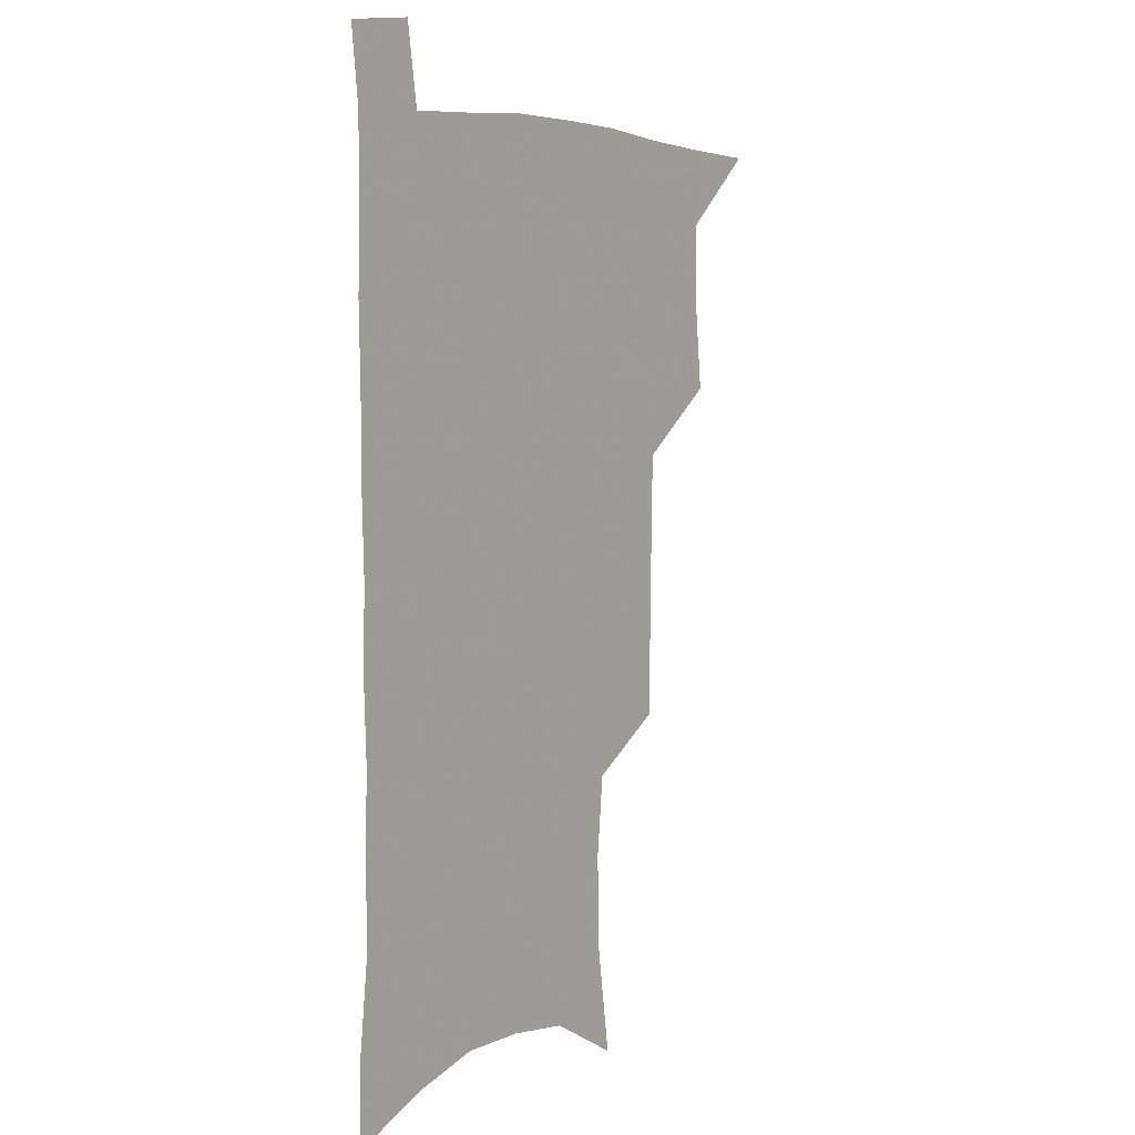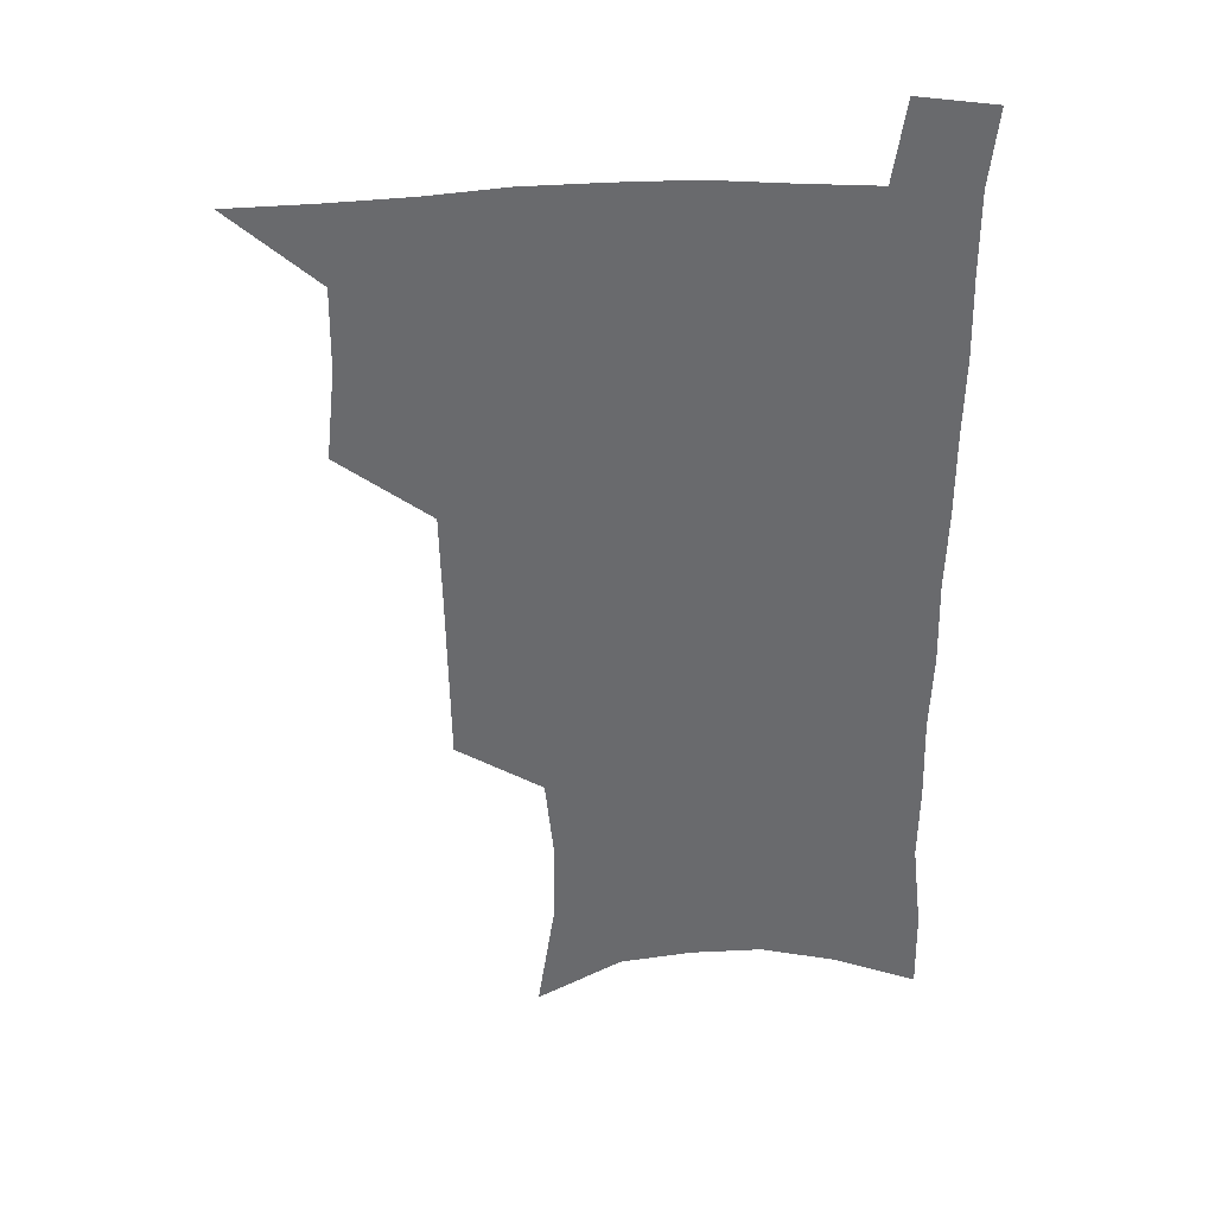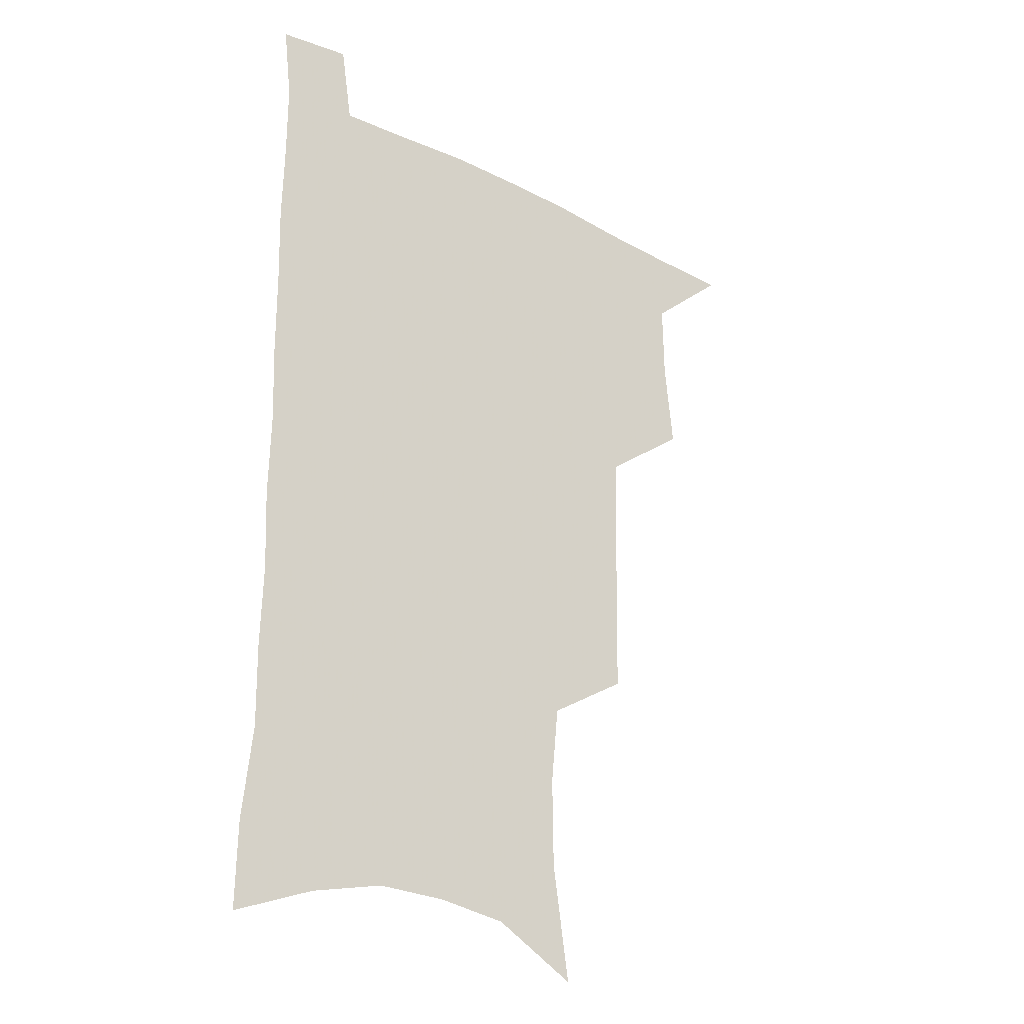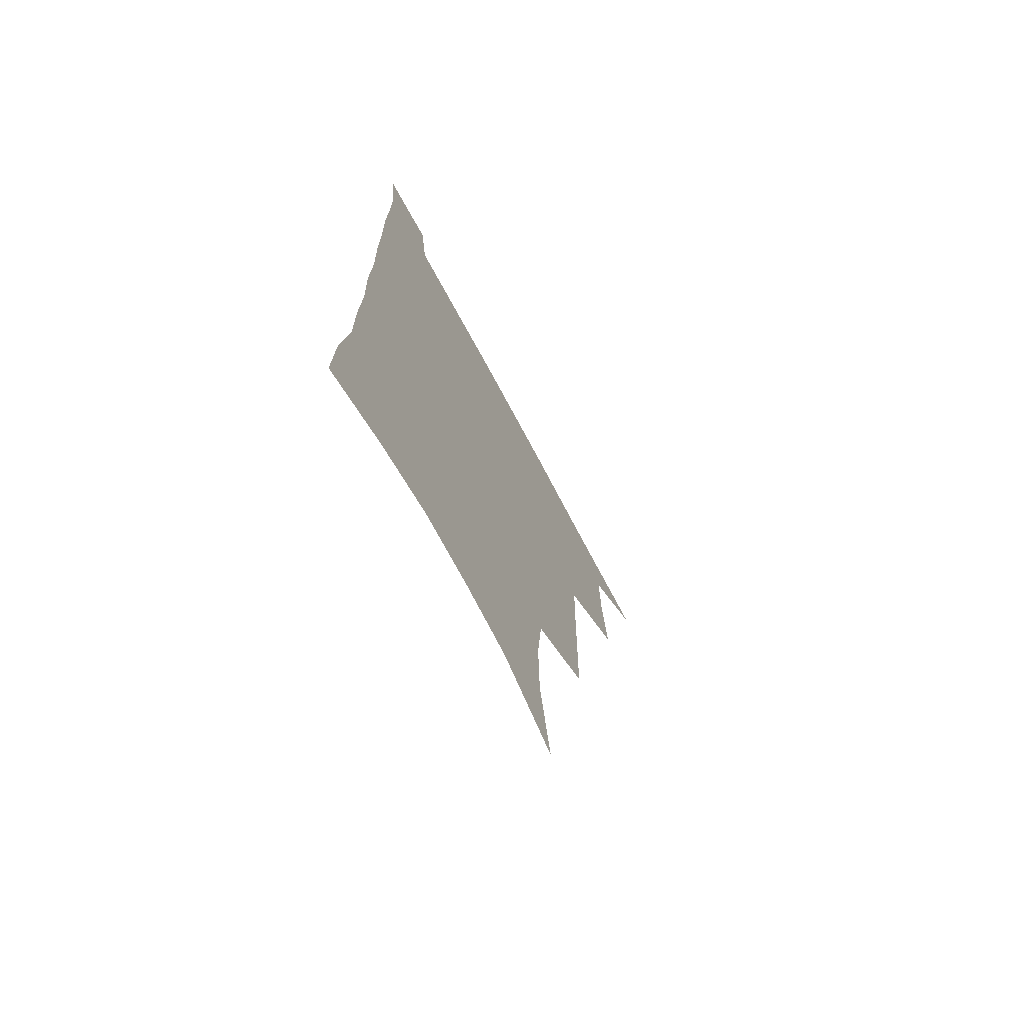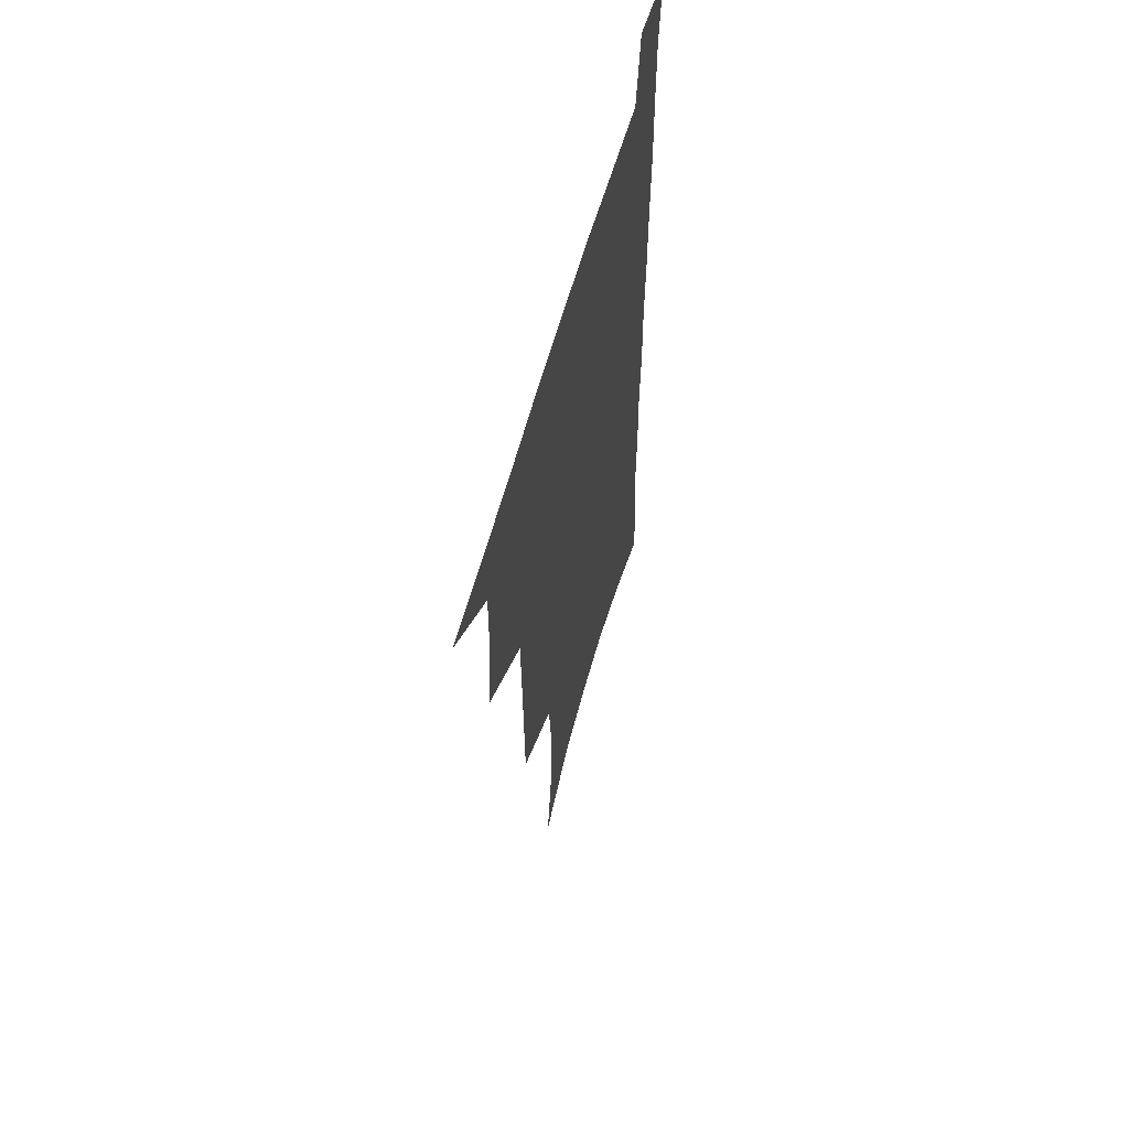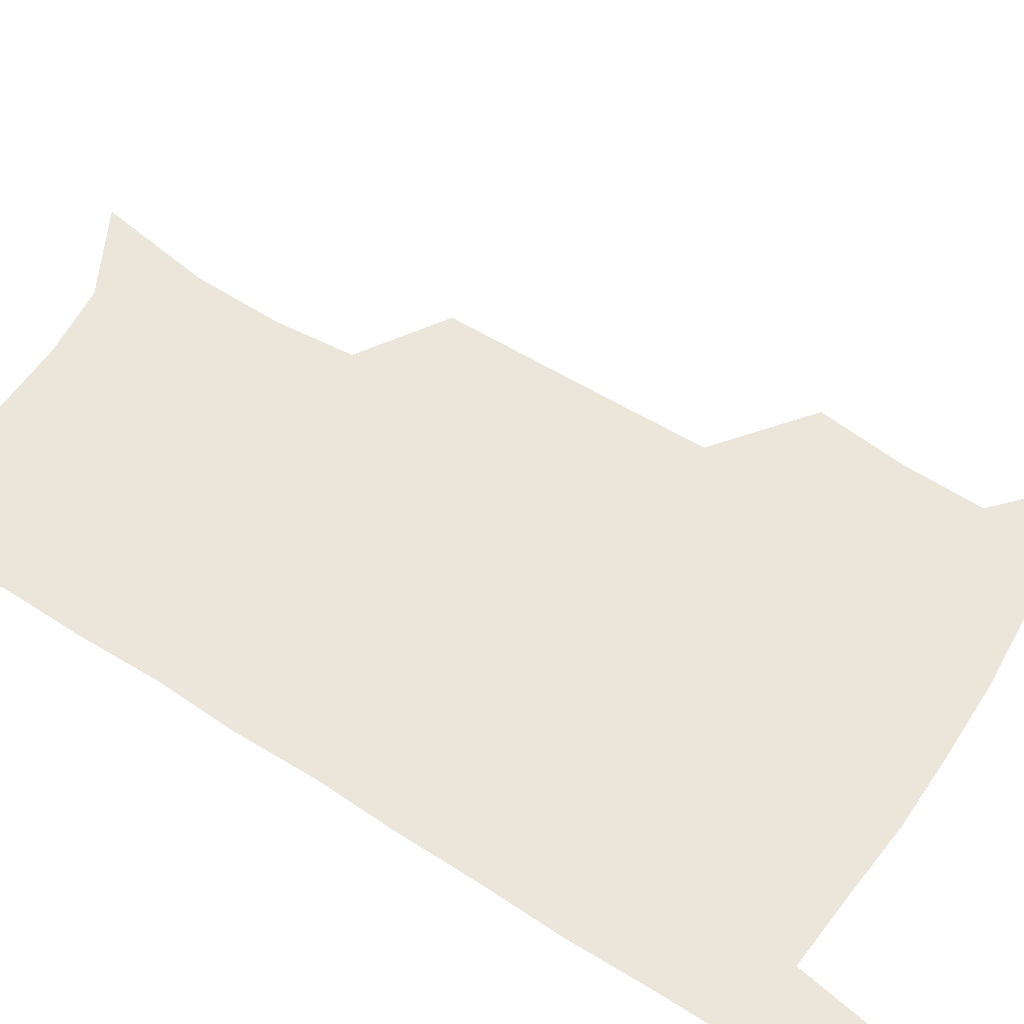
<metadata>
{"format":"obj","ext":"obj","renderer":"f3d","projection":"perspective","resolution":1024,"background":"white","views":[{"elev":5.3,"azim":125.3,"up":"+Y"},{"elev":37.1,"azim":-3.0,"up":"+Y"},{"elev":-26.5,"azim":141.8,"up":"+Y"},{"elev":-72.5,"azim":118.2,"up":"+Y"},{"elev":60.8,"azim":-74.4,"up":"+Y"},{"elev":57.1,"azim":123.7,"up":"+Z"}]}
</metadata>
<code>
v 480.2 536 0
v 509 443.1 0
v 512.5 477.1 0
v 512.9 507.5 0
v 512.9 537 0
v 545.5 316.1 0
v 544.9 350.7 0
v 544.3 384.5 0
v 543.6 417.7 0
v 544.2 450.2 0
v 546.1 481.2 0
v 544.8 509.7 0
v 542.9 538.6 0
v 573.9 188 0
v 580.5 232.2 0
v 580.8 266.6 0
v 577.8 296.5 0
v 578.3 333.6 0
v 577.3 365.1 0
v 576.4 395.9 0
v 576 426.1 0
v 575.8 455.3 0
v 576 483.6 0
v 575.2 510.9 0
v 571.9 541.1 0
v 606.1 205.7 0
v 607.6 242.3 0
v 606.6 274.3 0
v 605.6 307.6 0
v 605.5 342 0
v 604.3 370.5 0
v 604.4 402.2 0
v 603.9 429.7 0
v 603.6 457.3 0
v 603.7 484.8 0
v 603.1 512 0
v 601.1 541.8 0
v 633.4 209.3 0
v 633.2 246.3 0
v 632.2 278.7 0
v 631.2 311.4 0
v 630.6 342.7 0
v 630.1 372.1 0
v 630.1 401.6 0
v 630.1 431.1 0
v 630.4 458.2 0
v 630.7 485.1 0
v 631 512 0
v 629.9 541.9 0
v 660.8 209.5 0
v 659 244.8 0
v 657.6 277.8 0
v 656.5 310.3 0
v 655.7 342 0
v 655.6 371.6 0
v 656.1 400.1 0
v 656.5 428.8 0
v 657.2 456.7 0
v 657.5 484.9 0
v 658.4 512 0
v 659.7 539.8 0
v 689.9 202.3 0
v 686.3 239 0
v 684.4 272.4 0
v 682.7 305.3 0
v 682.2 336.2 0
v 683.1 365.3 0
v 683.3 395.3 0
v 683.9 424.7 0
v 684.8 453.6 0
v 685 482.6 0
v 686.2 510.5 0
v 688 538.2 0
v 692.6 568.4 0
v 721.6 189.7 0
v 721.1 222 0
v 717.1 257.5 0
v 717.6 288.1 0
v 716.7 320.1 0
v 717.8 350.2 0
v 717.1 382.4 0
v 718.1 413.1 0
v 718.2 444.6 0
v 718.9 475.3 0
v 718.2 506.2 0
v 718.2 536.1 0
v 721.4 564.6 0
f 4 5 1
f 9 10 2
f 2 10 3
f 10 11 3
f 3 11 4
f 11 12 4
f 4 12 5
f 12 13 5
f 17 18 6
f 6 18 7
f 18 19 7
f 7 19 8
f 19 20 8
f 8 20 9
f 20 21 9
f 9 21 10
f 21 22 10
f 10 22 11
f 22 23 11
f 11 23 12
f 23 24 12
f 12 24 13
f 24 25 13
f 14 26 15
f 26 27 15
f 15 27 16
f 27 28 16
f 16 28 17
f 28 29 17
f 17 29 18
f 29 30 18
f 18 30 19
f 30 31 19
f 19 31 20
f 31 32 20
f 20 32 21
f 32 33 21
f 21 33 22
f 33 34 22
f 22 34 23
f 34 35 23
f 23 35 24
f 35 36 24
f 24 36 25
f 36 37 25
f 26 38 27
f 38 39 27
f 27 39 28
f 39 40 28
f 28 40 29
f 40 41 29
f 29 41 30
f 41 42 30
f 30 42 31
f 42 43 31
f 31 43 32
f 43 44 32
f 32 44 33
f 44 45 33
f 33 45 34
f 45 46 34
f 34 46 35
f 46 47 35
f 35 47 36
f 47 48 36
f 36 48 37
f 48 49 37
f 38 50 39
f 50 51 39
f 39 51 40
f 51 52 40
f 40 52 41
f 52 53 41
f 41 53 42
f 53 54 42
f 42 54 43
f 54 55 43
f 43 55 44
f 55 56 44
f 44 56 45
f 56 57 45
f 45 57 46
f 57 58 46
f 46 58 47
f 58 59 47
f 47 59 48
f 59 60 48
f 48 60 49
f 60 61 49
f 50 62 51
f 62 63 51
f 51 63 52
f 63 64 52
f 52 64 53
f 64 65 53
f 53 65 54
f 65 66 54
f 54 66 55
f 66 67 55
f 55 67 56
f 67 68 56
f 56 68 57
f 68 69 57
f 57 69 58
f 69 70 58
f 58 70 59
f 70 71 59
f 59 71 60
f 71 72 60
f 60 72 61
f 72 73 61
f 62 75 63
f 75 76 63
f 63 76 64
f 76 77 64
f 64 77 65
f 77 78 65
f 65 78 66
f 78 79 66
f 66 79 67
f 79 80 67
f 67 80 68
f 80 81 68
f 68 81 69
f 81 82 69
f 69 82 70
f 82 83 70
f 70 83 71
f 83 84 71
f 71 84 72
f 84 85 72
f 72 85 73
f 85 86 73
f 73 86 74
f 86 87 74

</code>
